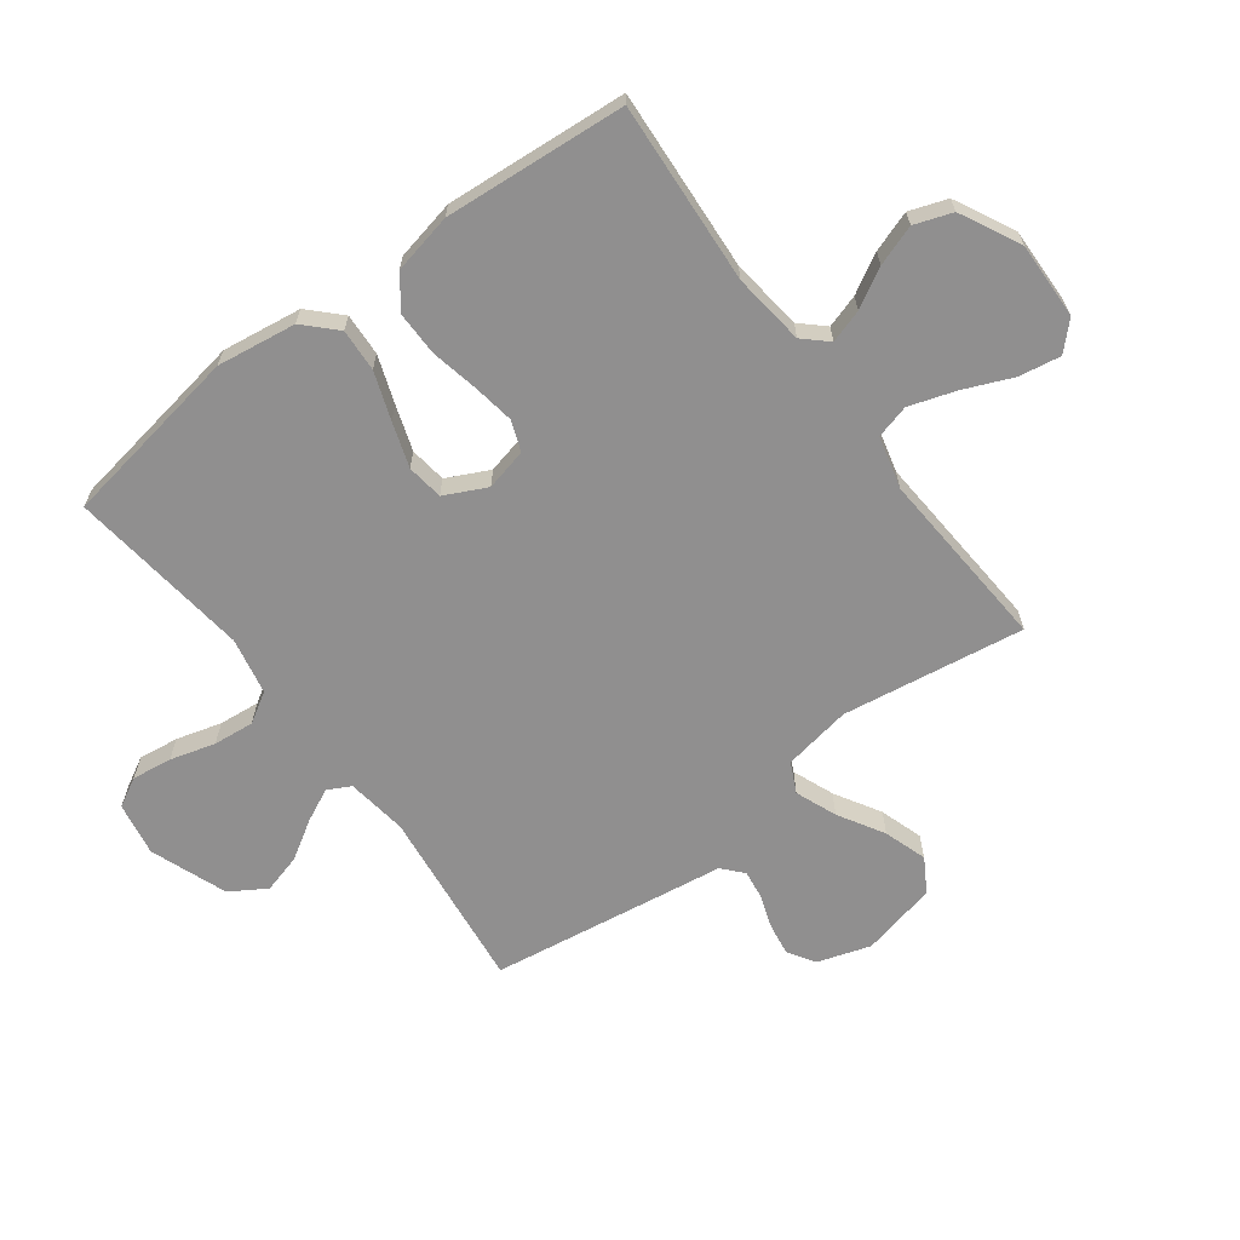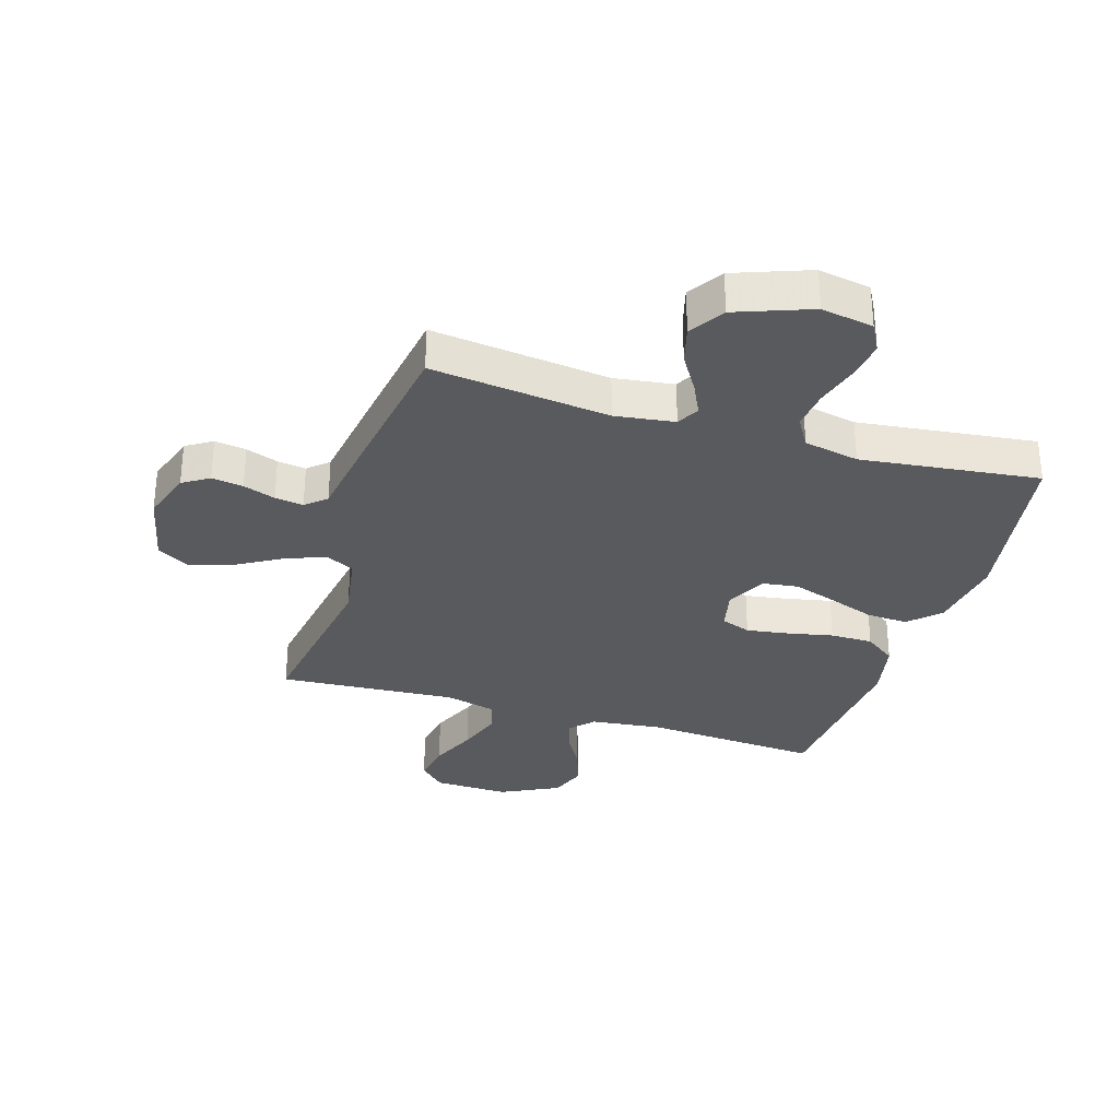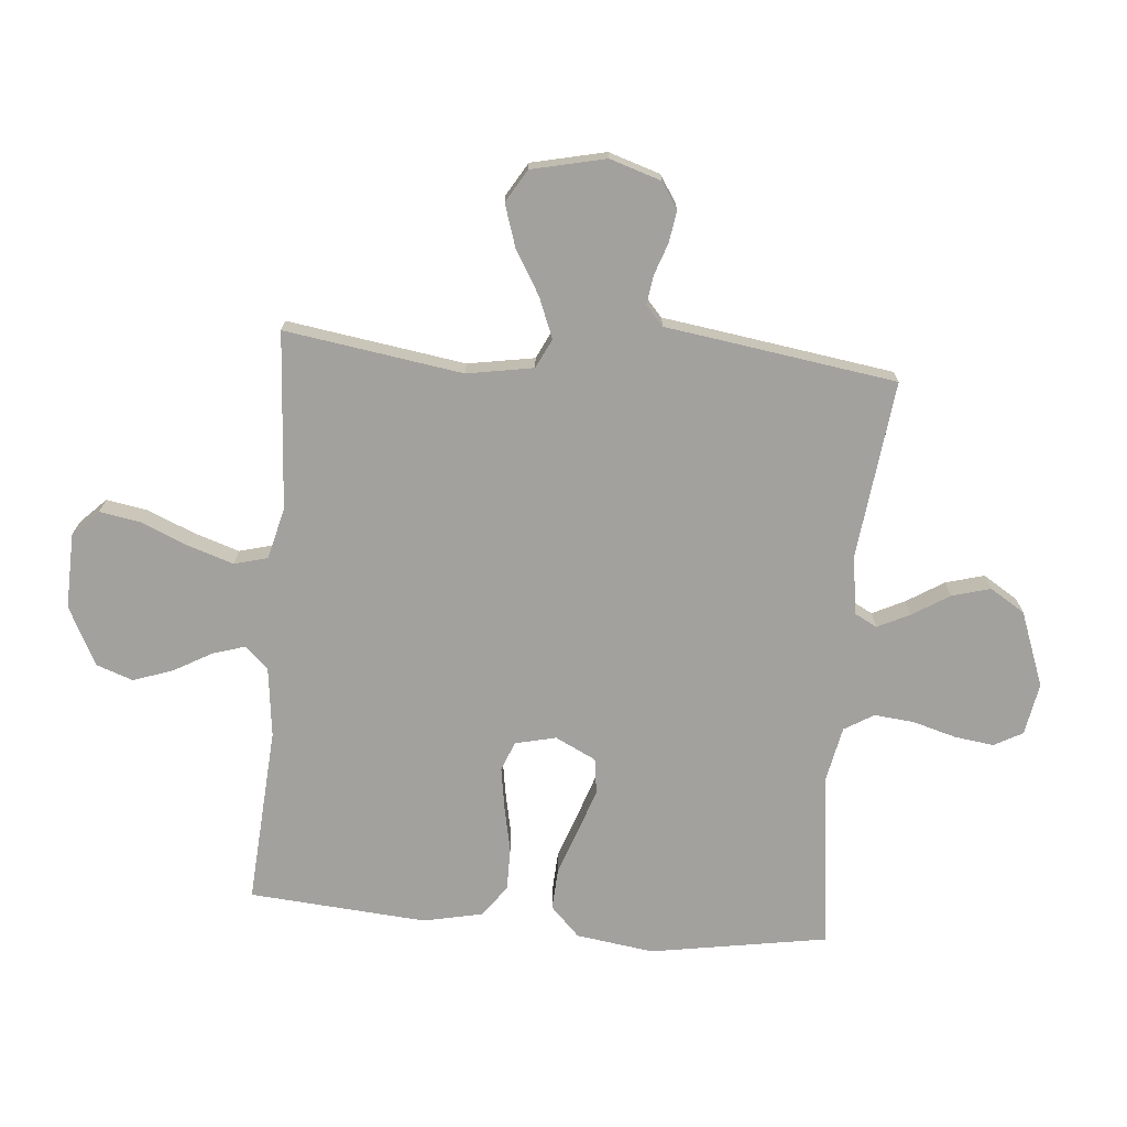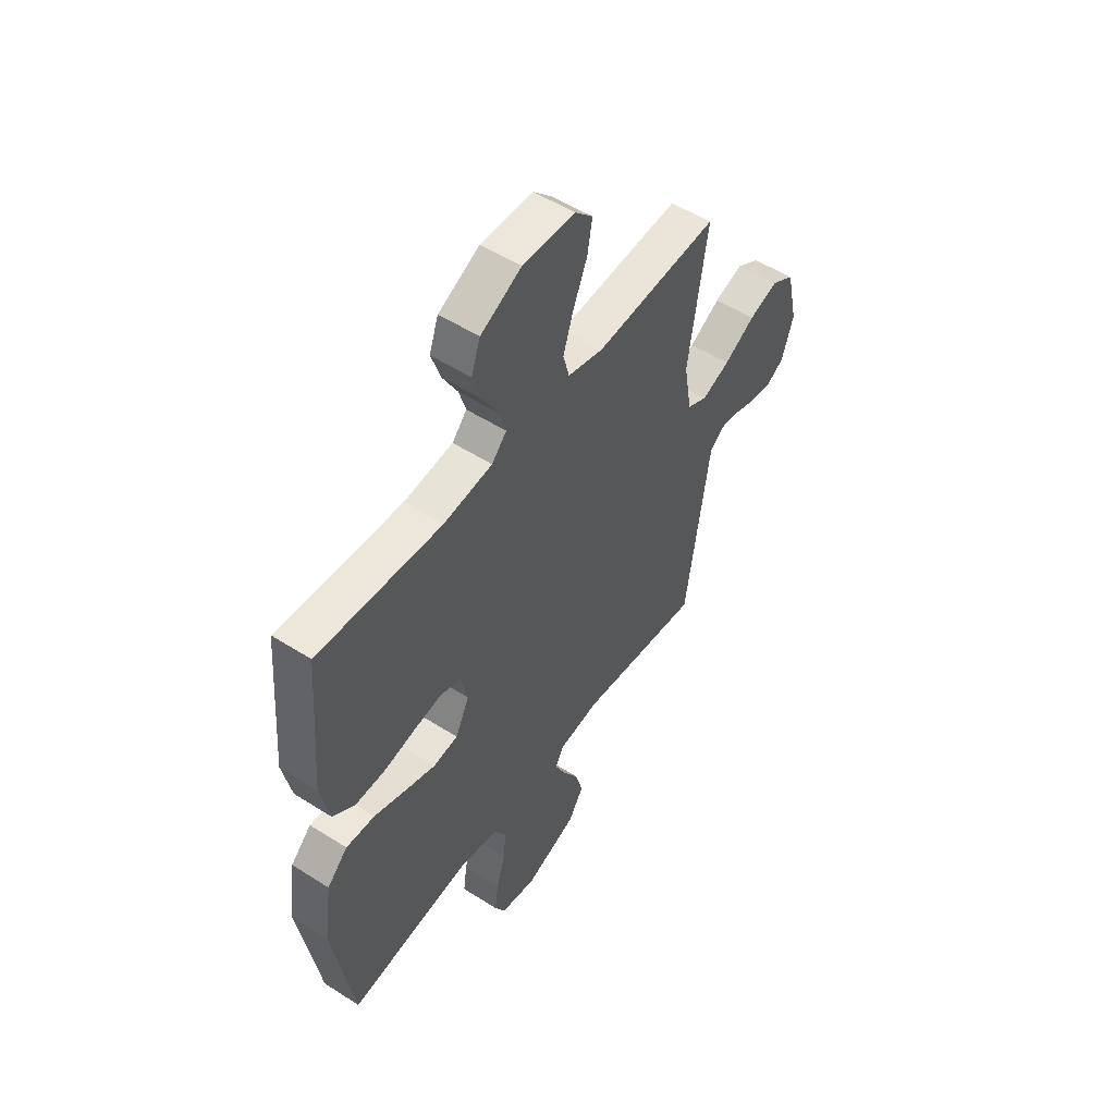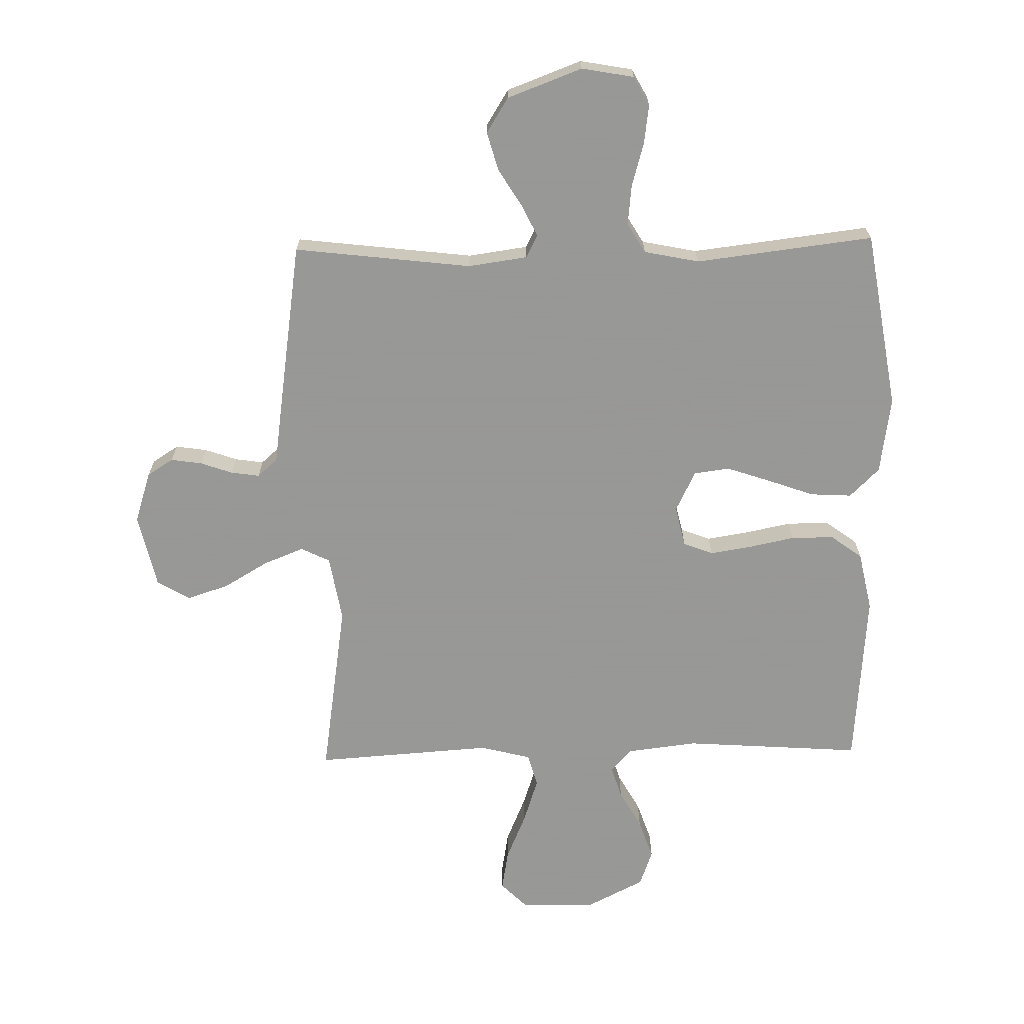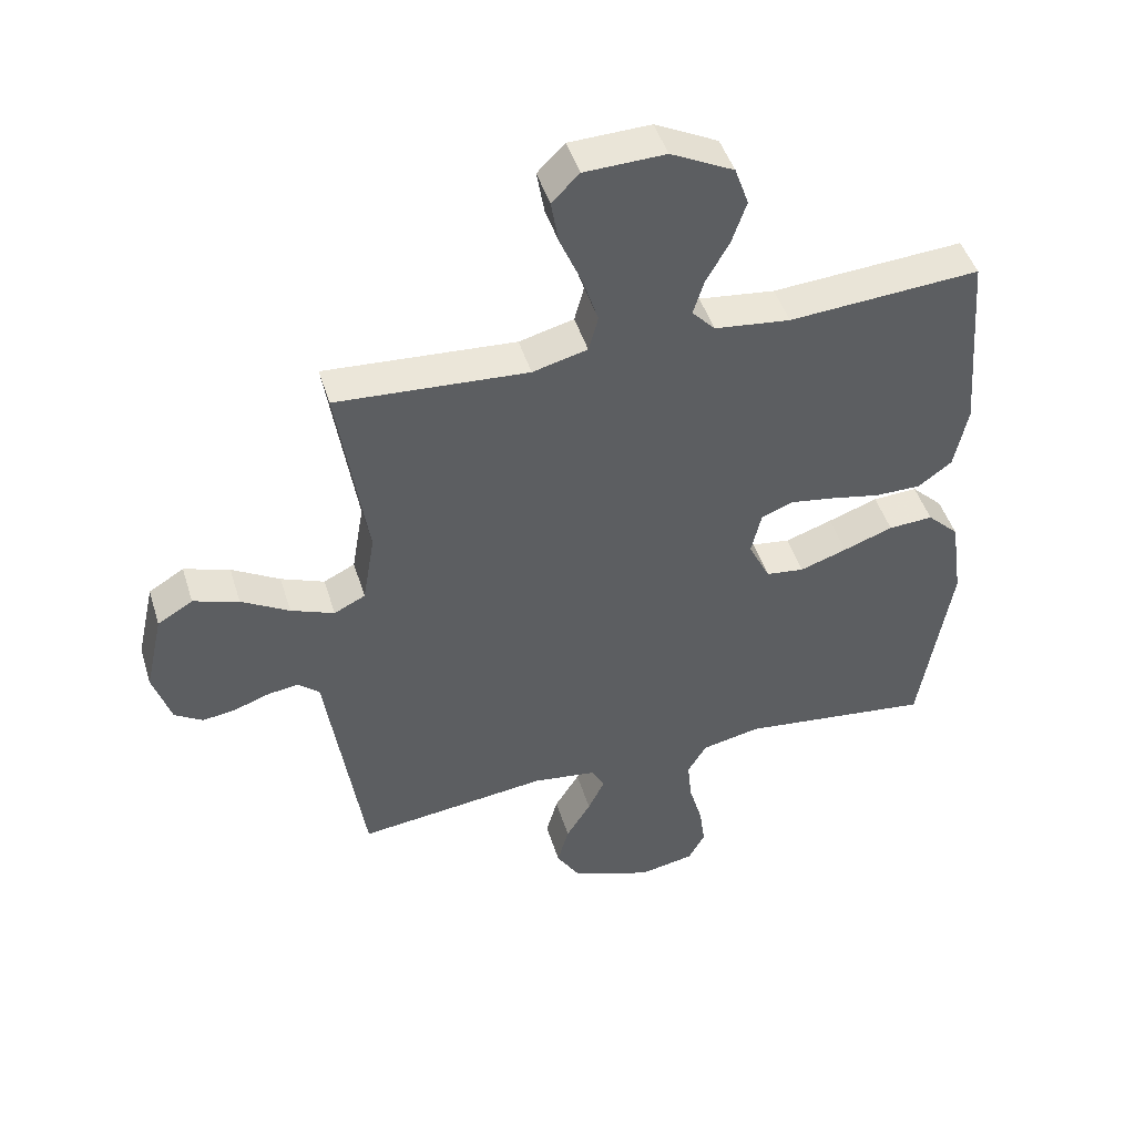
<metadata>
{"format":"obj","ext":"obj","renderer":"f3d","projection":"perspective","resolution":1024,"background":"white","views":[{"elev":-65.4,"azim":-53.1,"up":"+Y"},{"elev":-31.3,"azim":162.8,"up":"+Y"},{"elev":-72.1,"azim":85.1,"up":"+Y"},{"elev":52.7,"azim":-55.5,"up":"+Z"},{"elev":-68.4,"azim":-178.8,"up":"+Y"},{"elev":46.4,"azim":163.1,"up":"+Z"}]}
</metadata>
<code>
v 0.5 0.07 0.5
v 0.454 0.07 0.2
v 0.473 0.07 0.088
v 0.522 0.07 0.064
v 0.59 0.07 0.091
v 0.665 0.07 0.135
v 0.736 0.07 0.158
v 0.791 0.07 0.125
v 0.819 0.07 0
v 0.791 0.07 -0.087
v 0.747 0.07 -0.115
v 0.694 0.07 -0.107
v 0.64 0.07 -0.088
v 0.592 0.07 -0.081
v 0.558 0.07 -0.111
v 0.545 0.07 -0.2
v 0.5 0.07 -0.5
v 0.2 0.07 -0.464
v 0.1 0.07 -0.478
v 0.08 0.07 -0.516
v 0.106 0.07 -0.57
v 0.145 0.07 -0.633
v 0.163 0.07 -0.698
v 0.126 0.07 -0.757
v 0 0.07 -0.804
v -0.088 0.07 -0.788
v -0.114 0.07 -0.74
v -0.105 0.07 -0.674
v -0.084 0.07 -0.6
v -0.077 0.07 -0.533
v -0.107 0.07 -0.483
v -0.2 0.07 -0.464
v -0.5 0.07 -0.5
v -0.549 0.07 -0.2
v -0.53 0.07 -0.069
v -0.48 0.07 -0.02
v -0.41 0.07 -0.024
v -0.332 0.07 -0.052
v -0.258 0.07 -0.077
v -0.198 0.07 -0.069
v -0.164 0.07 0
v -0.18 0.07 0.069
v -0.23 0.07 0.088
v -0.3 0.07 0.077
v -0.378 0.07 0.061
v -0.45 0.07 0.061
v -0.503 0.07 0.1
v -0.524 0.07 0.2
v -0.5 0.07 0.5
v -0.2 0.07 0.479
v -0.081 0.07 0.493
v -0.045 0.07 0.532
v -0.062 0.07 0.587
v -0.098 0.07 0.651
v -0.121 0.07 0.718
v -0.099 0.07 0.78
v 0 0.07 0.83
v 0.127 0.07 0.826
v 0.17 0.07 0.783
v 0.158 0.07 0.714
v 0.124 0.07 0.634
v 0.099 0.07 0.558
v 0.114 0.07 0.502
v 0.2 0.07 0.48
v 0.5 0 0.5
v 0.454 0 0.2
v 0.473 0 0.088
v 0.522 0 0.064
v 0.59 0 0.091
v 0.665 0 0.135
v 0.736 0 0.158
v 0.791 0 0.125
v 0.819 0 0
v 0.791 0 -0.087
v 0.747 0 -0.115
v 0.694 0 -0.107
v 0.64 0 -0.088
v 0.592 0 -0.081
v 0.558 0 -0.111
v 0.545 0 -0.2
v 0.5 0 -0.5
v 0.2 0 -0.464
v 0.1 0 -0.478
v 0.08 0 -0.516
v 0.106 0 -0.57
v 0.145 0 -0.633
v 0.163 0 -0.698
v 0.126 0 -0.757
v 0 0 -0.804
v -0.088 0 -0.788
v -0.114 0 -0.74
v -0.105 0 -0.674
v -0.084 0 -0.6
v -0.077 0 -0.533
v -0.107 0 -0.483
v -0.2 0 -0.464
v -0.5 0 -0.5
v -0.549 0 -0.2
v -0.53 0 -0.069
v -0.48 0 -0.02
v -0.41 0 -0.024
v -0.332 0 -0.052
v -0.258 0 -0.077
v -0.198 0 -0.069
v -0.164 0 0
v -0.18 0 0.069
v -0.23 0 0.088
v -0.3 0 0.077
v -0.378 0 0.061
v -0.45 0 0.061
v -0.503 0 0.1
v -0.524 0 0.2
v -0.5 0 0.5
v -0.2 0 0.479
v -0.081 0 0.493
v -0.045 0 0.532
v -0.062 0 0.587
v -0.098 0 0.651
v -0.121 0 0.718
v -0.099 0 0.78
v 0 0 0.83
v 0.127 0 0.826
v 0.17 0 0.783
v 0.158 0 0.714
v 0.124 0 0.634
v 0.099 0 0.558
v 0.114 0 0.502
v 0.2 0 0.48
f 59 60 61
f 58 59 61
f 57 58 61
f 56 57 61
f 55 56 61
f 54 55 61
f 53 54 61
f 52 53 61 62
f 51 52 62 63
f 48 49 50
f 47 48 50
f 46 47 50
f 45 46 50
f 44 45 50
f 51 63 64
f 50 51 64
f 44 50 64
f 43 44 64
f 36 37 38
f 35 36 38
f 34 35 38
f 33 34 38
f 32 33 38
f 31 32 38 39
f 30 31 39 40
f 27 28 29
f 26 27 29
f 25 26 29
f 24 25 29
f 23 24 29
f 22 23 29
f 21 22 29
f 20 21 29 30
f 30 40 41
f 20 30 41
f 19 20 41
f 15 16 17 18
f 11 12 13
f 10 11 13
f 9 10 13
f 8 9 13
f 7 8 13
f 6 7 13
f 5 6 13
f 4 5 13 14
f 3 4 14 15
f 64 1 2
f 43 64 2
f 42 43 2
f 19 41 42
f 18 19 42
f 15 18 42
f 3 15 42
f 2 3 42
f 125 124 123
f 125 123 122
f 125 122 121
f 125 121 120
f 125 120 119
f 125 119 118
f 125 118 117
f 126 125 117 116
f 127 126 116 115
f 114 113 112
f 114 112 111
f 114 111 110
f 114 110 109
f 114 109 108
f 128 127 115
f 128 115 114
f 128 114 108
f 128 108 107
f 102 101 100
f 102 100 99
f 102 99 98
f 102 98 97
f 102 97 96
f 103 102 96 95
f 104 103 95 94
f 93 92 91
f 93 91 90
f 93 90 89
f 93 89 88
f 93 88 87
f 93 87 86
f 93 86 85
f 94 93 85 84
f 105 104 94
f 105 94 84
f 105 84 83
f 82 81 80 79
f 77 76 75
f 77 75 74
f 77 74 73
f 77 73 72
f 77 72 71
f 77 71 70
f 77 70 69
f 78 77 69 68
f 79 78 68 67
f 66 65 128
f 66 128 107
f 66 107 106
f 106 105 83
f 106 83 82
f 106 82 79
f 106 79 67
f 106 67 66
f 1 65 66 2
f 2 66 67 3
f 3 67 68 4
f 4 68 69 5
f 5 69 70 6
f 6 70 71 7
f 7 71 72 8
f 8 72 73 9
f 9 73 74 10
f 10 74 75 11
f 11 75 76 12
f 12 76 77 13
f 13 77 78 14
f 14 78 79 15
f 15 79 80 16
f 16 80 81 17
f 17 81 82 18
f 18 82 83 19
f 19 83 84 20
f 20 84 85 21
f 21 85 86 22
f 22 86 87 23
f 23 87 88 24
f 24 88 89 25
f 25 89 90 26
f 26 90 91 27
f 27 91 92 28
f 28 92 93 29
f 29 93 94 30
f 30 94 95 31
f 31 95 96 32
f 32 96 97 33
f 33 97 98 34
f 34 98 99 35
f 35 99 100 36
f 36 100 101 37
f 37 101 102 38
f 38 102 103 39
f 39 103 104 40
f 40 104 105 41
f 41 105 106 42
f 42 106 107 43
f 43 107 108 44
f 44 108 109 45
f 45 109 110 46
f 46 110 111 47
f 47 111 112 48
f 48 112 113 49
f 49 113 114 50
f 50 114 115 51
f 51 115 116 52
f 52 116 117 53
f 53 117 118 54
f 54 118 119 55
f 55 119 120 56
f 56 120 121 57
f 57 121 122 58
f 58 122 123 59
f 59 123 124 60
f 60 124 125 61
f 61 125 126 62
f 62 126 127 63
f 63 127 128 64
f 64 128 65 1

</code>
